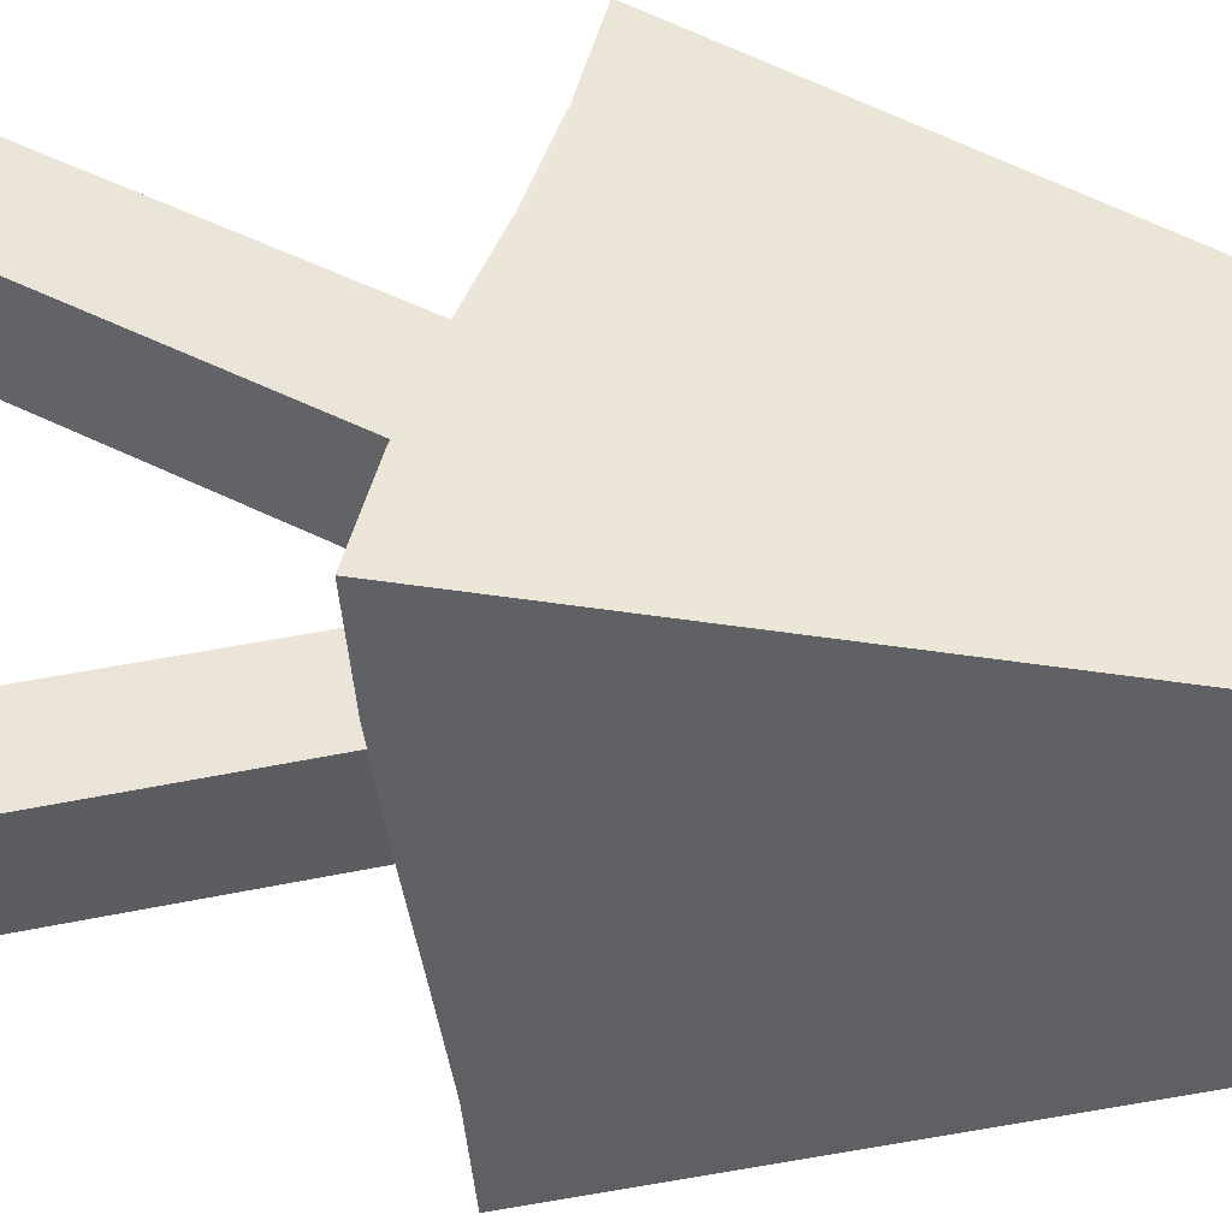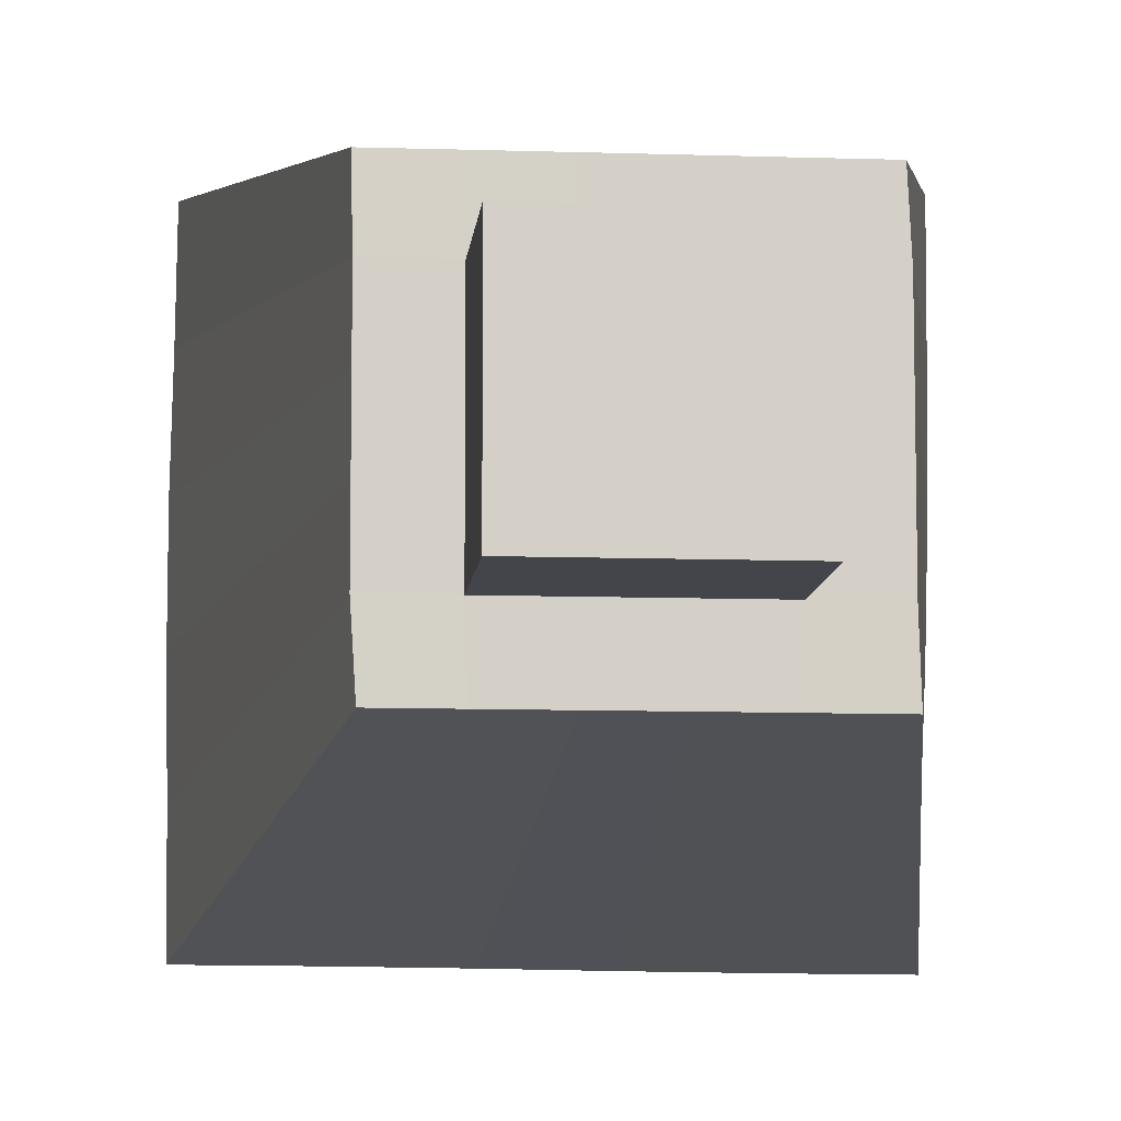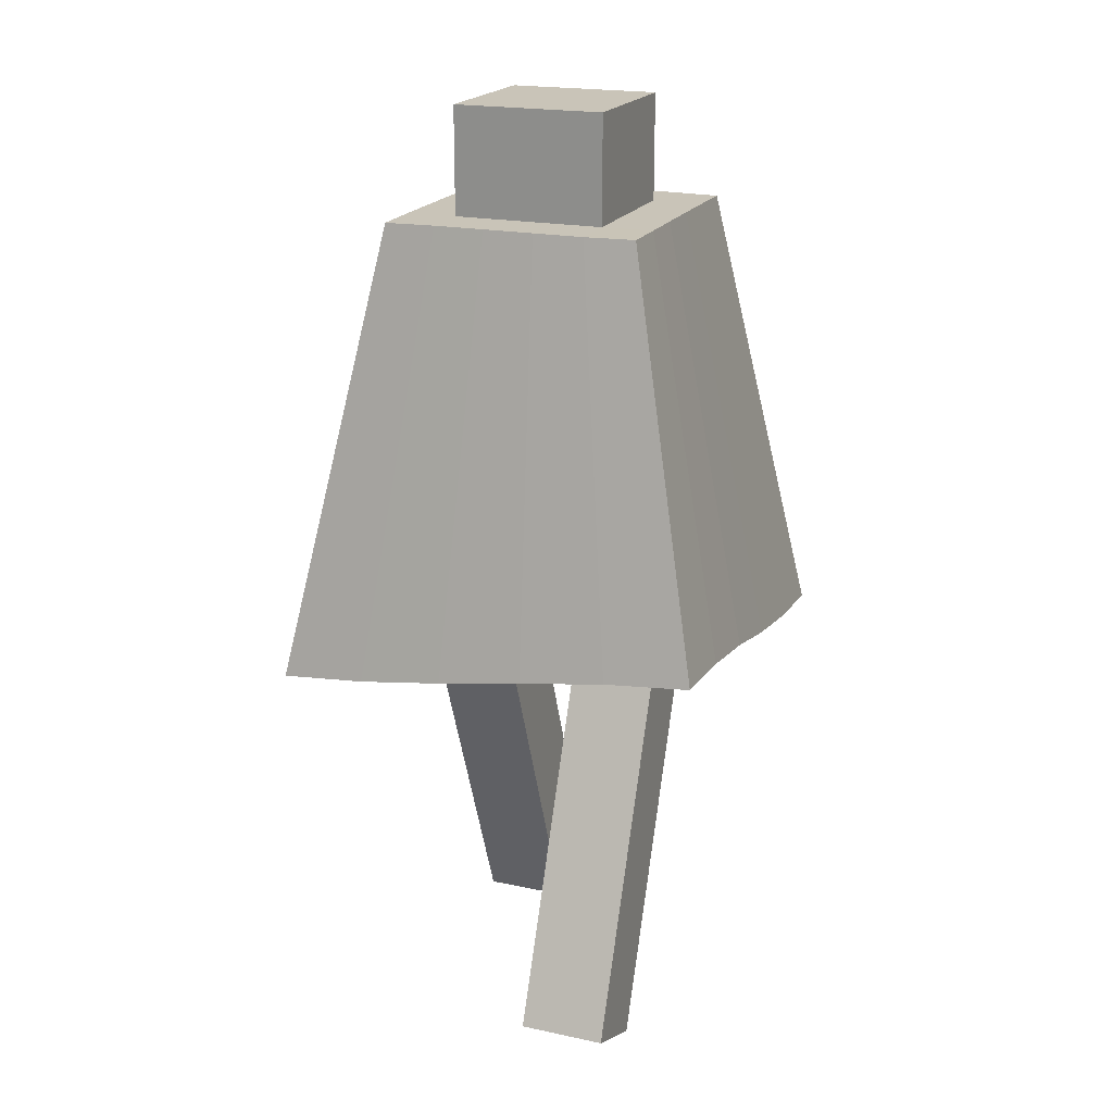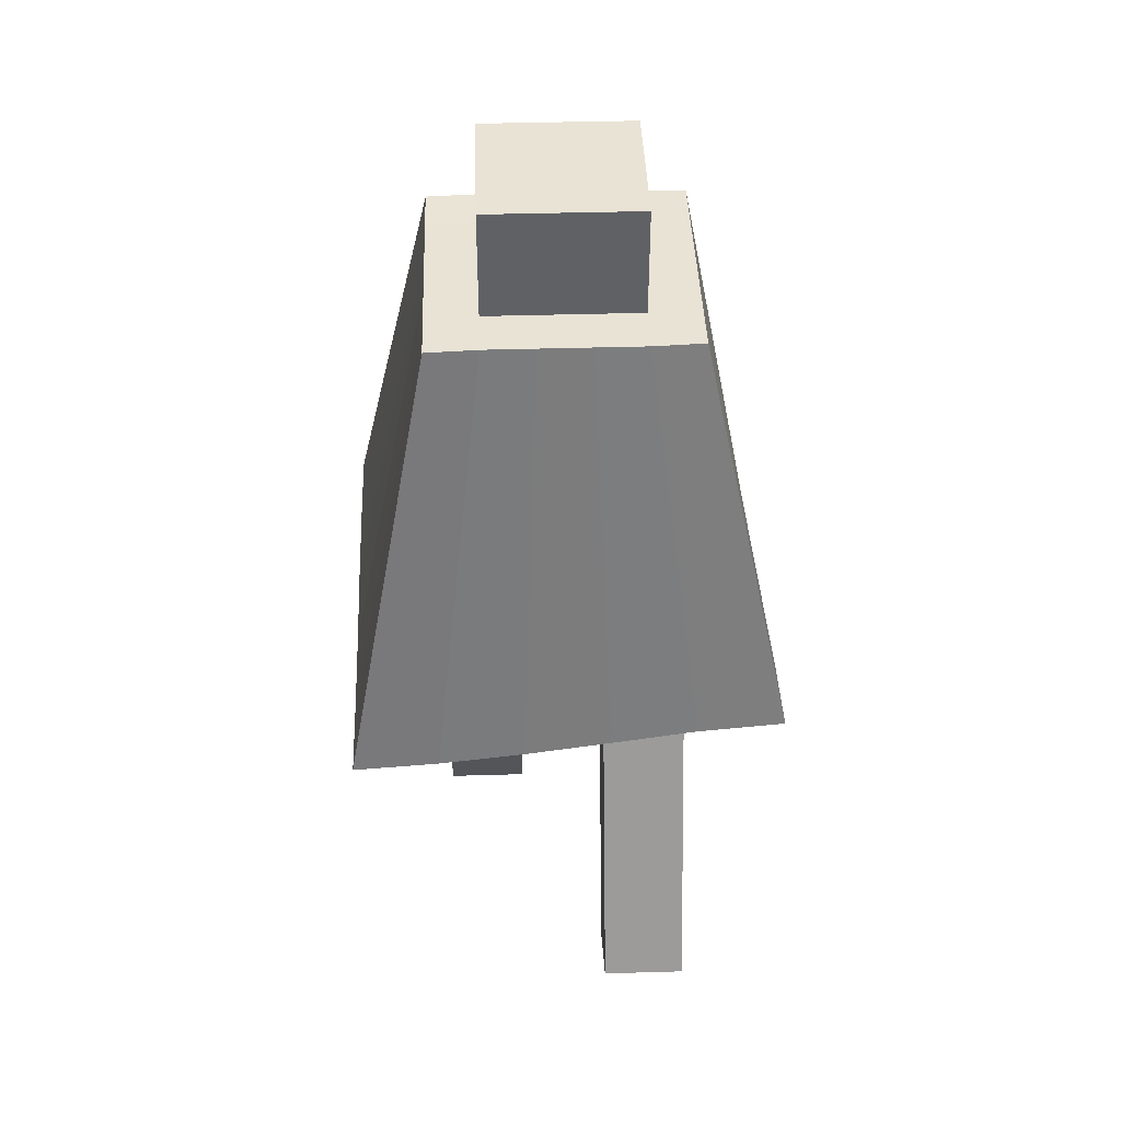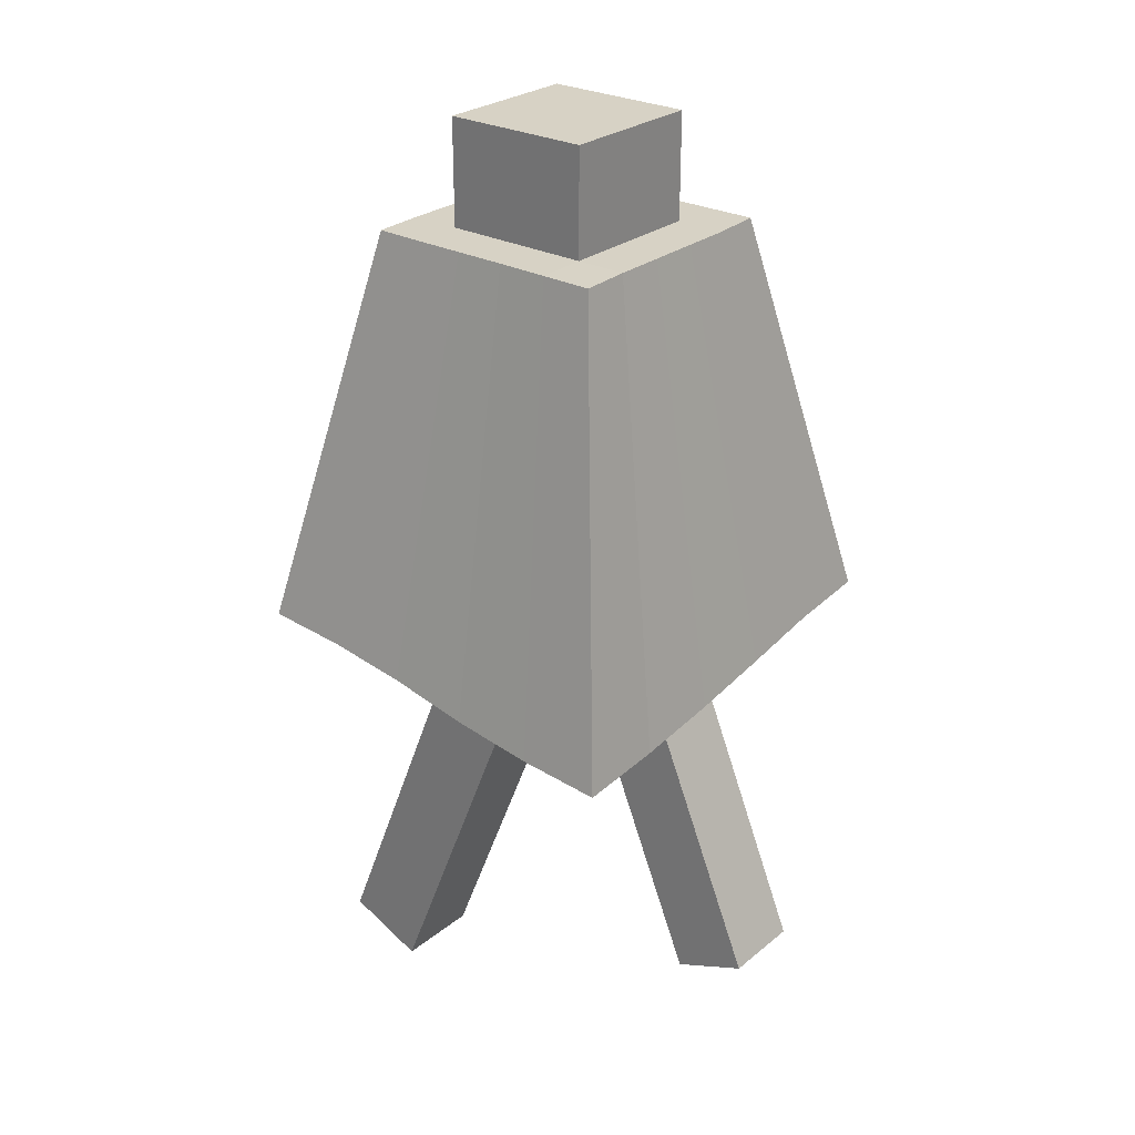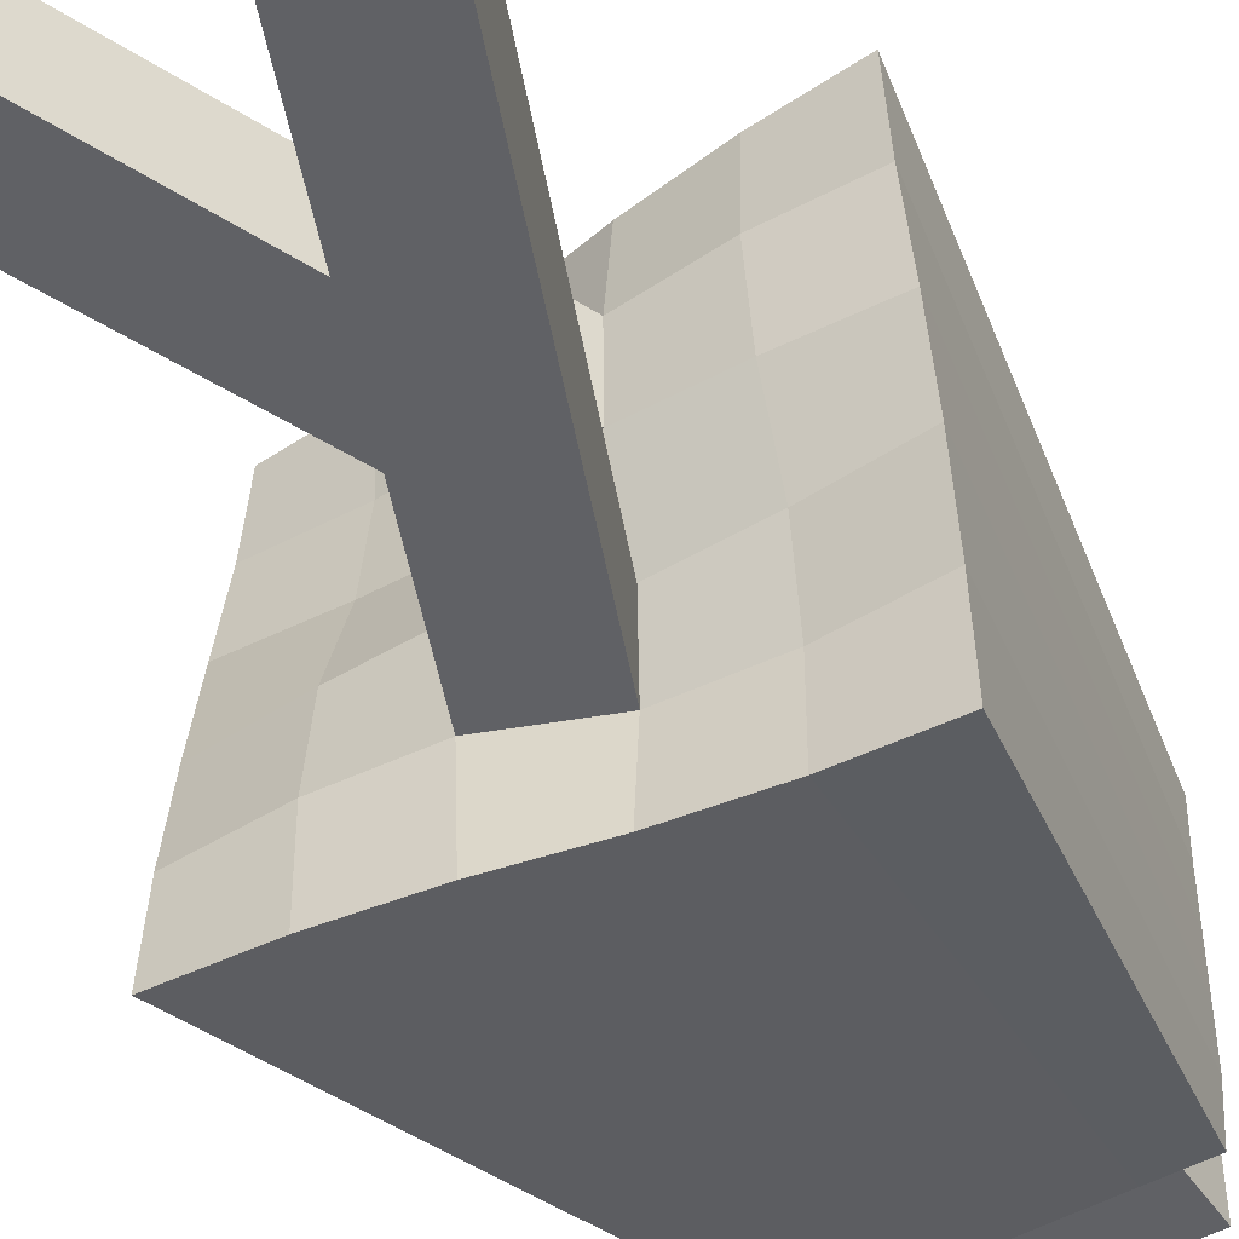
<metadata>
{"format":"obj","ext":"obj","renderer":"f3d","projection":"perspective","resolution":1024,"background":"white","views":[{"elev":45.0,"azim":99.2,"up":"+Z"},{"elev":-9.2,"azim":174.8,"up":"+Z"},{"elev":20.1,"azim":111.3,"up":"+Y"},{"elev":42.3,"azim":-92.0,"up":"+Y"},{"elev":27.3,"azim":39.5,"up":"+Y"},{"elev":-48.3,"azim":32.7,"up":"+Z"}]}
</metadata>
<code>
o Cube
v 0.9625 2.421 -1
v 0.9631 2.176 1
v -0.9657 2.414 1
v -0.9624 2.169 -1
v 0.5748 4.297 -0.5895
v 0.5946 4.293 0.5895
v -0.5782 4.296 0.5895
v -0.5973 4.291 -0.5895
v 0.9673 2.387 -0.6
v 0.9751 2.329 -0.2
v 0.9756 2.267 0.2
v 0.9679 2.211 0.6
v -0.9698 2.38 0.6
v -0.9766 2.324 0.2
v -0.9758 2.262 -0.2
v -0.9675 2.204 -0.6
v 0.5895 4.295 -0.3537
v 0.5895 4.295 -0.1179
v 0.5895 4.295 0.1179
v 0.5895 4.295 0.3537
v -0.5895 4.295 0.3537
v -0.5895 4.295 0.1179
v -0.5895 4.295 -0.1179
v -0.5895 4.295 -0.3537
v 0.3537 4.295 -0.1179
v -0.3537 4.295 -0.1179
v -0.577 2.351 0.2
v -0.1886 2.36 0.2
v 0.1827 2.23 0.2
v 0.5746 2.24 0.2
v -0.359 4.293 -0.5895
v -0.1204 4.295 -0.5895
v 0.1148 4.295 -0.5895
v 0.3454 4.295 -0.5895
v 0.3537 4.295 0.1179
v -0.3537 4.295 0.1179
v 0.3537 4.295 0.3537
v 0.1179 4.295 0.3537
v -0.1179 4.295 0.3537
v -0.3537 4.295 0.3537
v -0.3489 4.295 0.5895
v -0.1179 4.295 0.5895
v 0.1179 4.295 0.5895
v 0.3559 4.295 0.5895
v -0.5712 2.19 -0.6
v -0.1844 2.222 -0.6
v 0.1857 2.37 -0.6
v 0.5714 2.402 -0.6
v -0.5744 2.199 -1
v -0.1902 2.256 -1
v 0.1906 2.336 -1
v 0.5747 2.392 -1
v 0.3537 4.295 -0.3537
v 0.1179 4.295 -0.3537
v -0.1179 4.295 -0.3537
v -0.3537 4.295 -0.3537
v -0.5775 2.387 1
v -0.1928 2.334 1
v 0.1892 2.258 1
v 0.5746 2.204 1
v -0.575 2.235 -0.2
v -0.1842 2.229 -0.2
v 0.1852 2.362 -0.2
v 0.5746 2.355 -0.2
v -0.5746 2.396 0.6
v -0.1892 2.367 0.6
v 0.1832 2.225 0.6
v 0.5713 2.195 0.6
v -0.9365 0.5155 0.2
v -0.5655 0.366 0.2
v -0.9365 0.5155 0.6
v -0.5655 0.366 0.6
v 0.5916 0.3747 -0.6
v 0.9603 0.5297 -0.6
v 0.5916 0.3747 -0.2
v 0.9603 0.5297 -0.2
v 0.3537 4.795 -0.1179
v 0.1179 4.795 -0.1179
v -0.1179 4.795 -0.1179
v -0.3537 4.795 -0.1179
v 0.3537 4.795 0.1179
v 0.1179 4.795 0.1179
v -0.1179 4.795 0.1179
v -0.3537 4.795 0.1179
v 0.3537 4.795 0.3537
v 0.1179 4.795 0.3537
v -0.1179 4.795 0.3537
v -0.3537 4.795 0.3537
v 0.3537 4.795 -0.3537
v 0.1179 4.795 -0.3537
v -0.1179 4.795 -0.3537
v -0.3537 4.795 -0.3537
f 65 57 3 13
f 40 21 7 41
f 12 20 6 2
f 57 41 7 3
f 16 24 8 4
f 31 49 4 8
f 49 45 16 4
f 45 61 15 16
f 61 27 14 15
f 27 65 13 14
f 31 8 24 56
f 56 24 23 26
f 26 23 22 36
f 36 22 21 40
f 1 5 17 9
f 9 17 18 10
f 10 18 19 11
f 11 19 20 12
f 3 7 21 13
f 13 21 22 14
f 14 22 23 15
f 15 23 24 16
f 34 52 51 33
f 60 44 43 59
f 38 39 42 43
f 67 59 58 66
f 32 50 49 31
f 59 43 42 58
f 51 47 46 50
f 33 51 50 32
f 58 42 41 57
f 66 58 57 65
f 20 37 44 6
f 12 2 60 68
f 2 6 44 60
f 5 1 52 34
f 52 48 47 51
f 1 9 48 52
f 50 46 45 49
f 68 60 59 67
f 37 38 43 44
f 39 40 41 42
f 9 10 64 48
f 48 64 63 47
f 63 62 75 76
f 46 62 61 45
f 10 11 30 64
f 64 30 29 63
f 63 29 28 62
f 62 28 27 61
f 11 12 68 30
f 30 68 67 29
f 67 66 71 72
f 28 66 65 27
f 5 34 53 17
f 34 33 54 53
f 33 32 55 54
f 32 31 56 55
f 17 53 25 18
f 35 25 77 81
f 38 37 85 86
f 56 26 80 92
f 18 25 35 19
f 55 56 92 91
f 37 35 81 85
f 53 54 90 89
f 19 35 37 20
f 26 36 84 80
f 39 38 86 87
f 25 53 89 77
f 70 72 71 69
f 29 67 72 70
f 28 29 70 69
f 66 28 69 71
f 74 76 75 73
f 47 63 76 74
f 46 47 74 73
f 62 46 73 75
f 89 90 78 77
f 90 91 79 78
f 91 92 80 79
f 77 78 82 81
f 78 79 83 82
f 79 80 84 83
f 81 82 86 85
f 82 83 87 86
f 83 84 88 87
f 54 55 91 90
f 40 39 87 88
f 36 40 88 84

</code>
